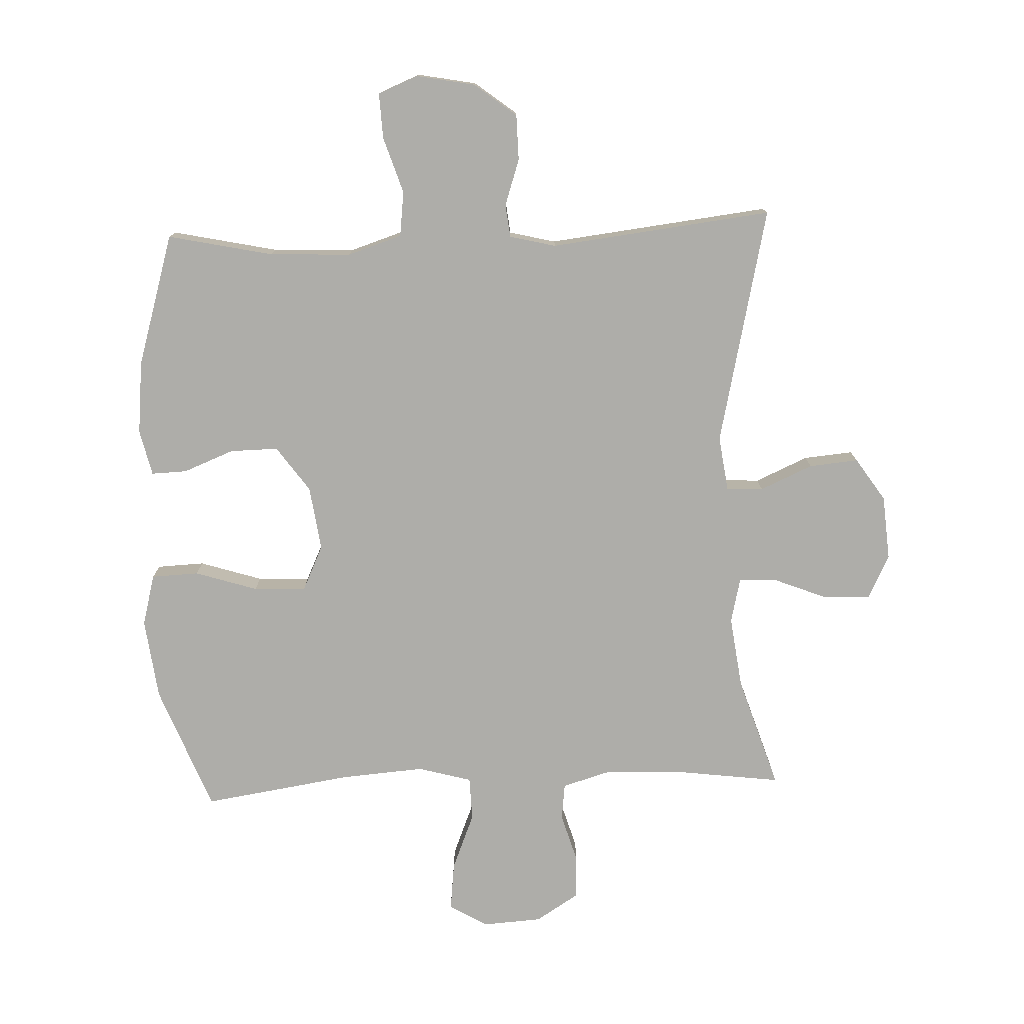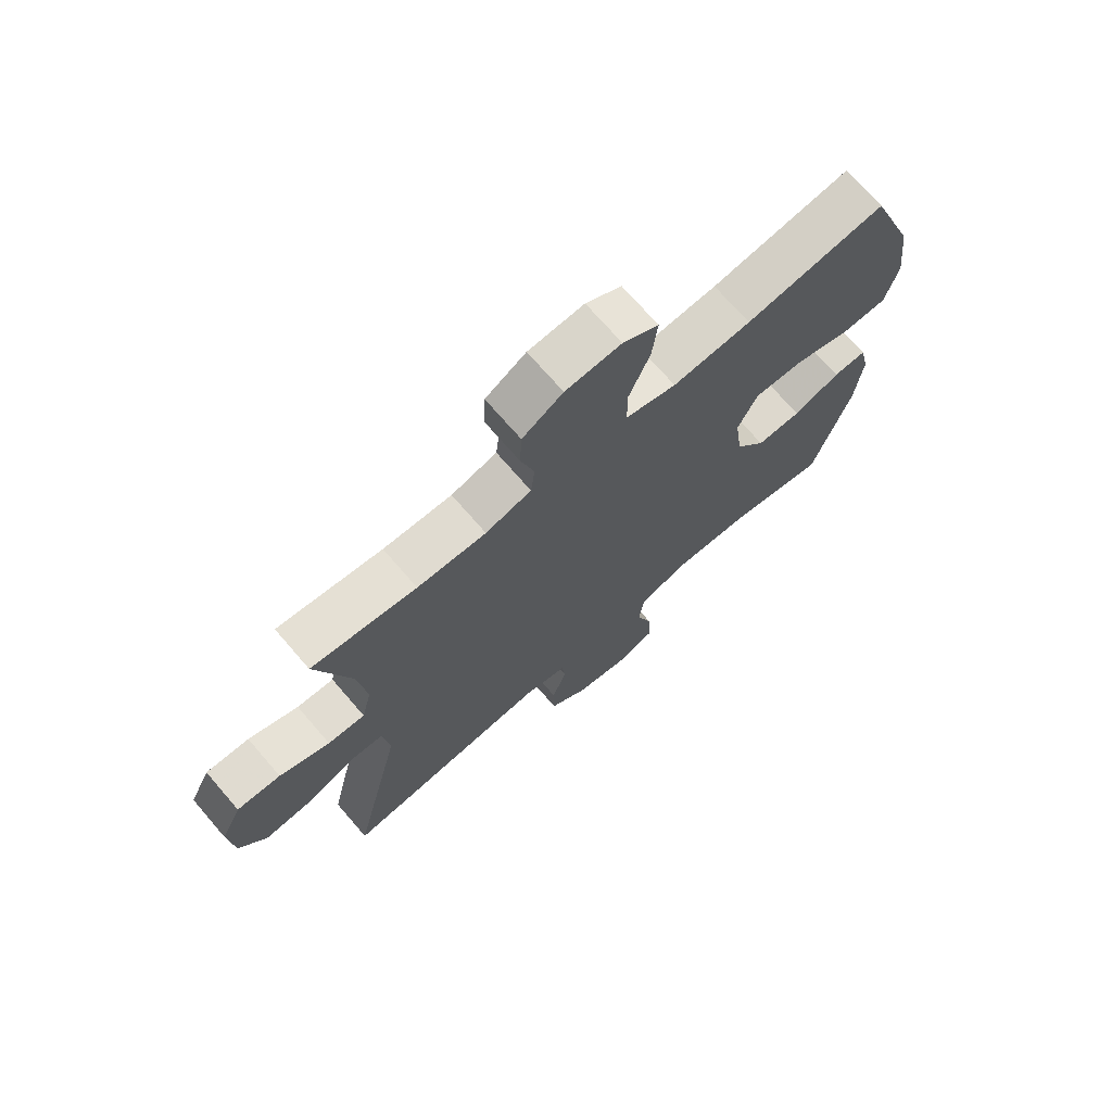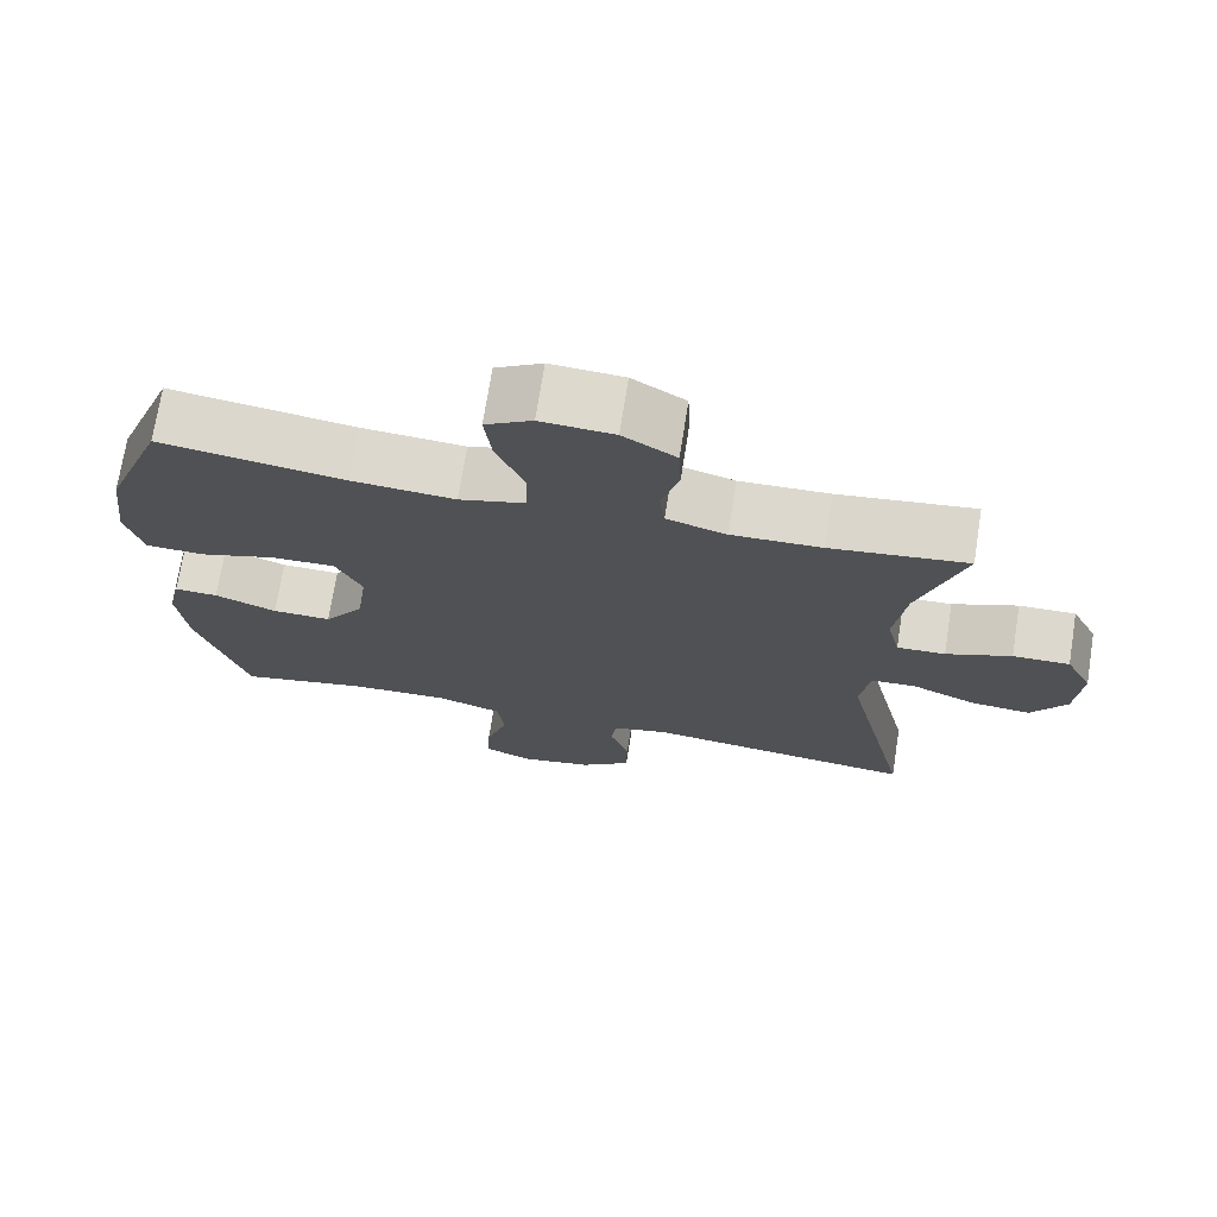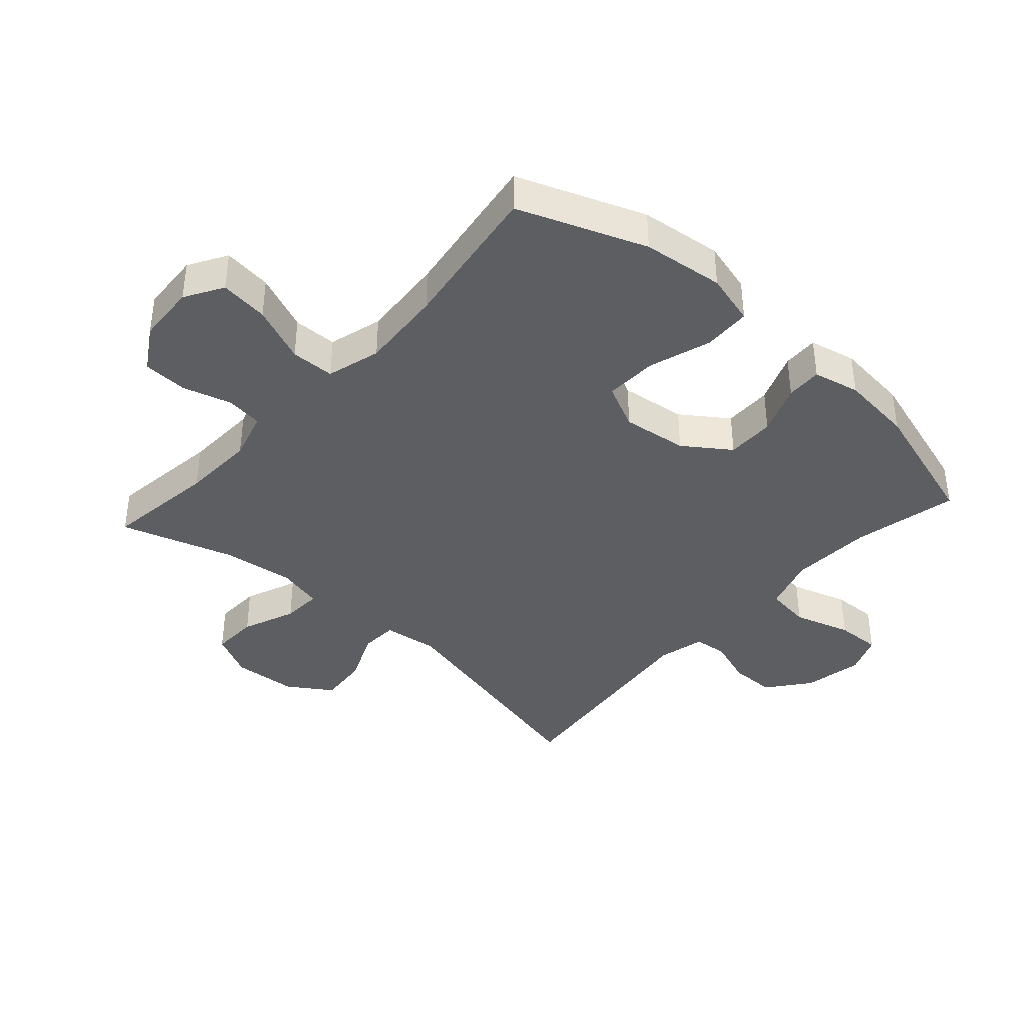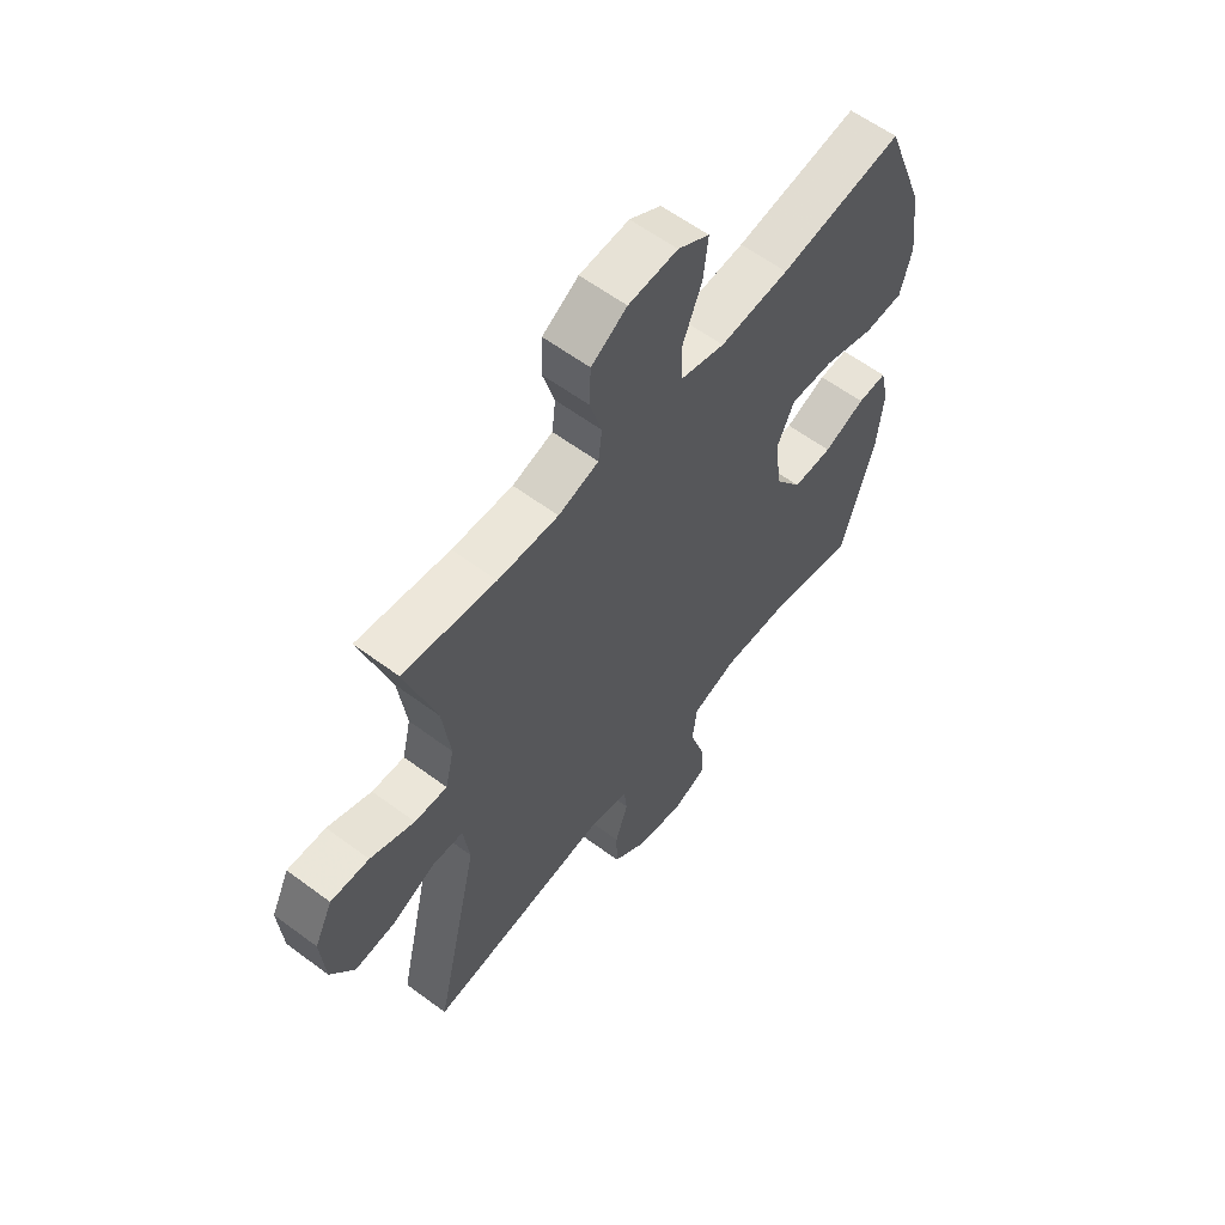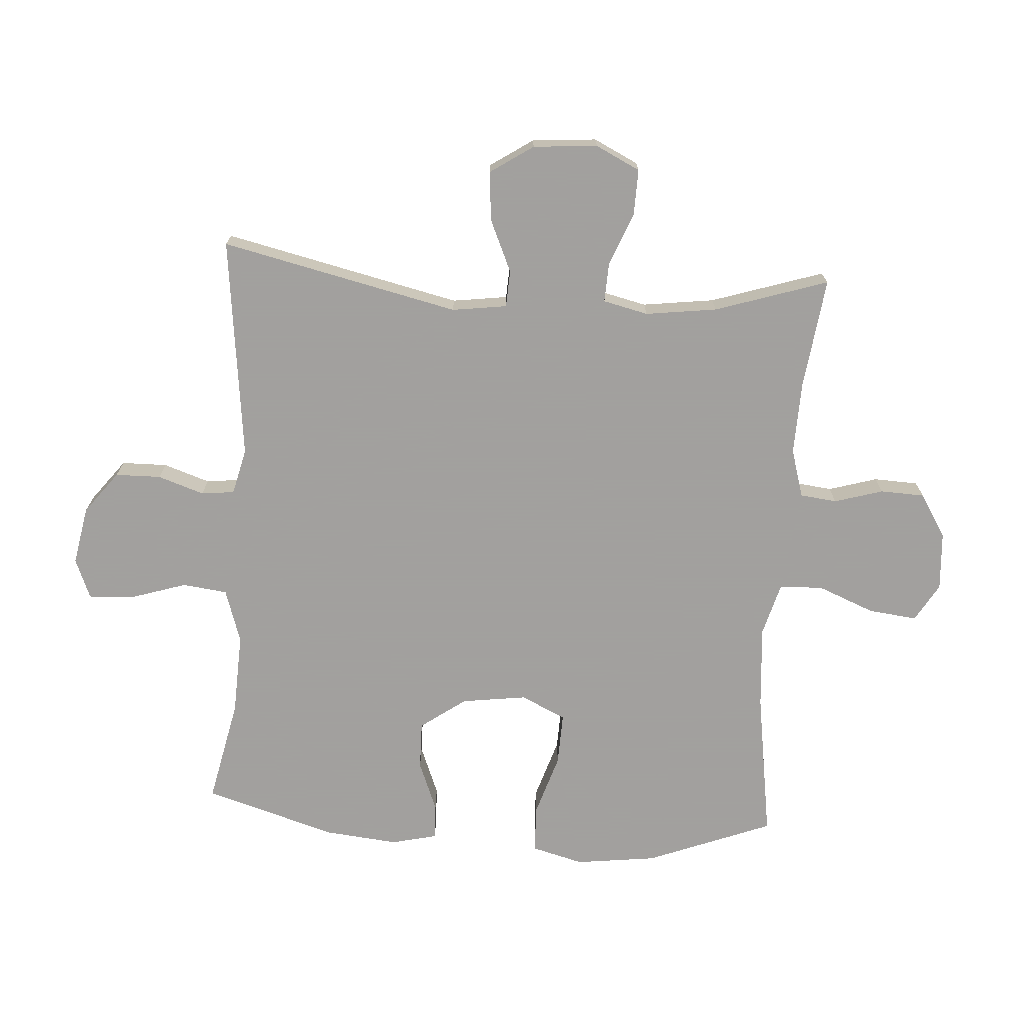
<metadata>
{"format":"obj","ext":"obj","renderer":"f3d","projection":"perspective","resolution":1024,"background":"white","views":[{"elev":-77.1,"azim":-177.7,"up":"+Y"},{"elev":71.5,"azim":-40.8,"up":"+Z"},{"elev":72.1,"azim":-171.0,"up":"+Z"},{"elev":-39.4,"azim":47.9,"up":"+Y"},{"elev":59.6,"azim":-52.6,"up":"+Z"},{"elev":-71.9,"azim":-93.7,"up":"+Y"}]}
</metadata>
<code>
v 0.5 0.07 -0.5
v 0.332 0.07 -0.464
v 0.201 0.07 -0.458
v 0.114 0.07 -0.486
v 0.105 0.07 -0.558
v 0.134 0.07 -0.649
v 0.137 0.07 -0.721
v 0.073 0.07 -0.747
v -0.021 0.07 -0.729
v -0.088 0.07 -0.677
v -0.089 0.07 -0.604
v -0.064 0.07 -0.53
v -0.07 0.07 -0.477
v -0.144 0.07 -0.459
v -0.5 0.07 -0.5
v -0.413 0.07 -0.119
v -0.425 0.07 -0.031
v -0.484 0.07 -0.028
v -0.568 0.07 -0.065
v -0.647 0.07 -0.072
v -0.693 0.07 -0.003
v -0.701 0.07 0.1
v -0.666 0.07 0.171
v -0.592 0.07 0.169
v -0.507 0.07 0.135
v -0.444 0.07 0.132
v -0.427 0.07 0.204
v -0.442 0.07 0.319
v -0.5 0.07 0.5
v -0.322 0.07 0.477
v -0.205 0.07 0.473
v -0.127 0.07 0.496
v -0.12 0.07 0.555
v -0.143 0.07 0.633
v -0.14 0.07 0.704
v -0.071 0.07 0.747
v 0.024 0.07 0.753
v 0.085 0.07 0.717
v 0.076 0.07 0.639
v 0.039 0.07 0.548
v 0.041 0.07 0.478
v 0.127 0.07 0.454
v 0.261 0.07 0.464
v 0.5 0.07 0.5
v 0.578 0.07 0.298
v 0.594 0.07 0.168
v 0.572 0.07 0.085
v 0.496 0.07 0.082
v 0.396 0.07 0.114
v 0.312 0.07 0.117
v 0.278 0.07 0.045
v 0.292 0.07 -0.059
v 0.344 0.07 -0.132
v 0.421 0.07 -0.131
v 0.502 0.07 -0.099
v 0.559 0.07 -0.097
v 0.576 0.07 -0.171
v 0.564 0.07 -0.288
v 0.5 0 -0.5
v 0.332 0 -0.464
v 0.201 0 -0.458
v 0.114 0 -0.486
v 0.105 0 -0.558
v 0.134 0 -0.649
v 0.137 0 -0.721
v 0.073 0 -0.747
v -0.021 0 -0.729
v -0.088 0 -0.677
v -0.089 0 -0.604
v -0.064 0 -0.53
v -0.07 0 -0.477
v -0.144 0 -0.459
v -0.5 0 -0.5
v -0.413 0 -0.119
v -0.425 0 -0.031
v -0.484 0 -0.028
v -0.568 0 -0.065
v -0.647 0 -0.072
v -0.693 0 -0.003
v -0.701 0 0.1
v -0.666 0 0.171
v -0.592 0 0.169
v -0.507 0 0.135
v -0.444 0 0.132
v -0.427 0 0.204
v -0.442 0 0.319
v -0.5 0 0.5
v -0.322 0 0.477
v -0.205 0 0.473
v -0.127 0 0.496
v -0.12 0 0.555
v -0.143 0 0.633
v -0.14 0 0.704
v -0.071 0 0.747
v 0.024 0 0.753
v 0.085 0 0.717
v 0.076 0 0.639
v 0.039 0 0.548
v 0.041 0 0.478
v 0.127 0 0.454
v 0.261 0 0.464
v 0.5 0 0.5
v 0.578 0 0.298
v 0.594 0 0.168
v 0.572 0 0.085
v 0.496 0 0.082
v 0.396 0 0.114
v 0.312 0 0.117
v 0.278 0 0.045
v 0.292 0 -0.059
v 0.344 0 -0.132
v 0.421 0 -0.131
v 0.502 0 -0.099
v 0.559 0 -0.097
v 0.576 0 -0.171
v 0.564 0 -0.288
f 58 1 2
f 57 58 2
f 56 57 2
f 55 56 2
f 54 55 2
f 53 54 2 3
f 52 53 3 4
f 51 52 4
f 47 48 49
f 46 47 49
f 45 46 49
f 44 45 49
f 43 44 49
f 42 43 49 50
f 41 42 50 51
f 38 39 40
f 37 38 40
f 36 37 40
f 35 36 40
f 34 35 40
f 33 34 40
f 32 33 40 41
f 41 51 4
f 32 41 4
f 31 32 4
f 28 29 30
f 31 4 5
f 30 31 5
f 28 30 5
f 27 28 5
f 23 24 25
f 22 23 25
f 21 22 25
f 20 21 25
f 19 20 25
f 18 19 25
f 17 18 25 26
f 27 5 6
f 26 27 6
f 17 26 6
f 16 17 6
f 10 11 12
f 9 10 12
f 8 9 12
f 7 8 12
f 6 7 12
f 6 12 13
f 16 6 13
f 14 15 16
f 13 14 16
f 60 59 116
f 60 116 115
f 60 115 114
f 60 114 113
f 60 113 112
f 61 60 112 111
f 62 61 111 110
f 62 110 109
f 107 106 105
f 107 105 104
f 107 104 103
f 107 103 102
f 107 102 101
f 108 107 101 100
f 109 108 100 99
f 98 97 96
f 98 96 95
f 98 95 94
f 98 94 93
f 98 93 92
f 98 92 91
f 99 98 91 90
f 62 109 99
f 62 99 90
f 62 90 89
f 88 87 86
f 63 62 89
f 63 89 88
f 63 88 86
f 63 86 85
f 83 82 81
f 83 81 80
f 83 80 79
f 83 79 78
f 83 78 77
f 83 77 76
f 84 83 76 75
f 64 63 85
f 64 85 84
f 64 84 75
f 64 75 74
f 70 69 68
f 70 68 67
f 70 67 66
f 70 66 65
f 70 65 64
f 71 70 64
f 71 64 74
f 74 73 72
f 74 72 71
f 1 59 60 2
f 2 60 61 3
f 3 61 62 4
f 4 62 63 5
f 5 63 64 6
f 6 64 65 7
f 7 65 66 8
f 8 66 67 9
f 9 67 68 10
f 10 68 69 11
f 11 69 70 12
f 12 70 71 13
f 13 71 72 14
f 14 72 73 15
f 15 73 74 16
f 16 74 75 17
f 17 75 76 18
f 18 76 77 19
f 19 77 78 20
f 20 78 79 21
f 21 79 80 22
f 22 80 81 23
f 23 81 82 24
f 24 82 83 25
f 25 83 84 26
f 26 84 85 27
f 27 85 86 28
f 28 86 87 29
f 29 87 88 30
f 30 88 89 31
f 31 89 90 32
f 32 90 91 33
f 33 91 92 34
f 34 92 93 35
f 35 93 94 36
f 36 94 95 37
f 37 95 96 38
f 38 96 97 39
f 39 97 98 40
f 40 98 99 41
f 41 99 100 42
f 42 100 101 43
f 43 101 102 44
f 44 102 103 45
f 45 103 104 46
f 46 104 105 47
f 47 105 106 48
f 48 106 107 49
f 49 107 108 50
f 50 108 109 51
f 51 109 110 52
f 52 110 111 53
f 53 111 112 54
f 54 112 113 55
f 55 113 114 56
f 56 114 115 57
f 57 115 116 58
f 58 116 59 1

</code>
